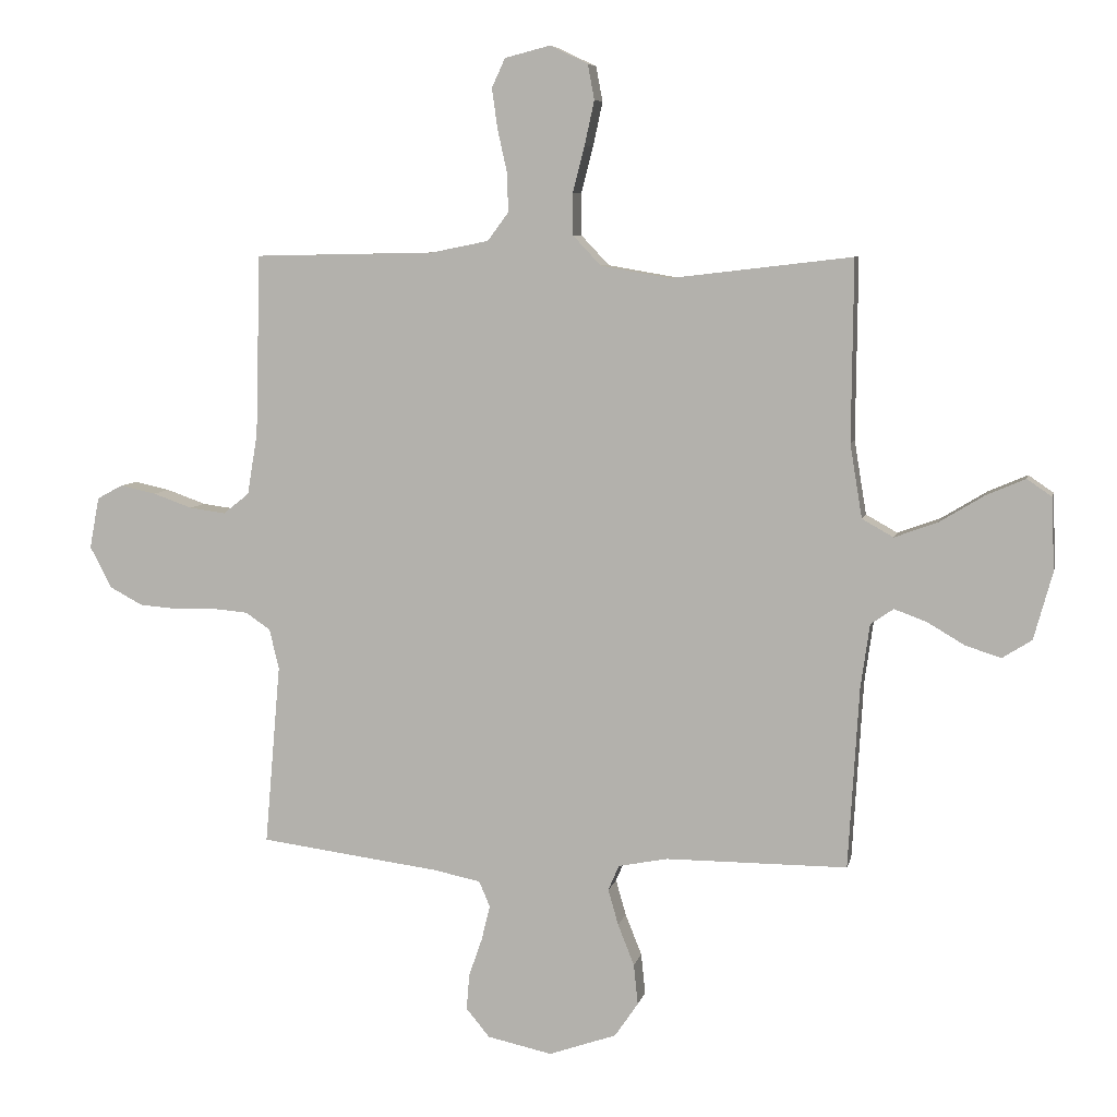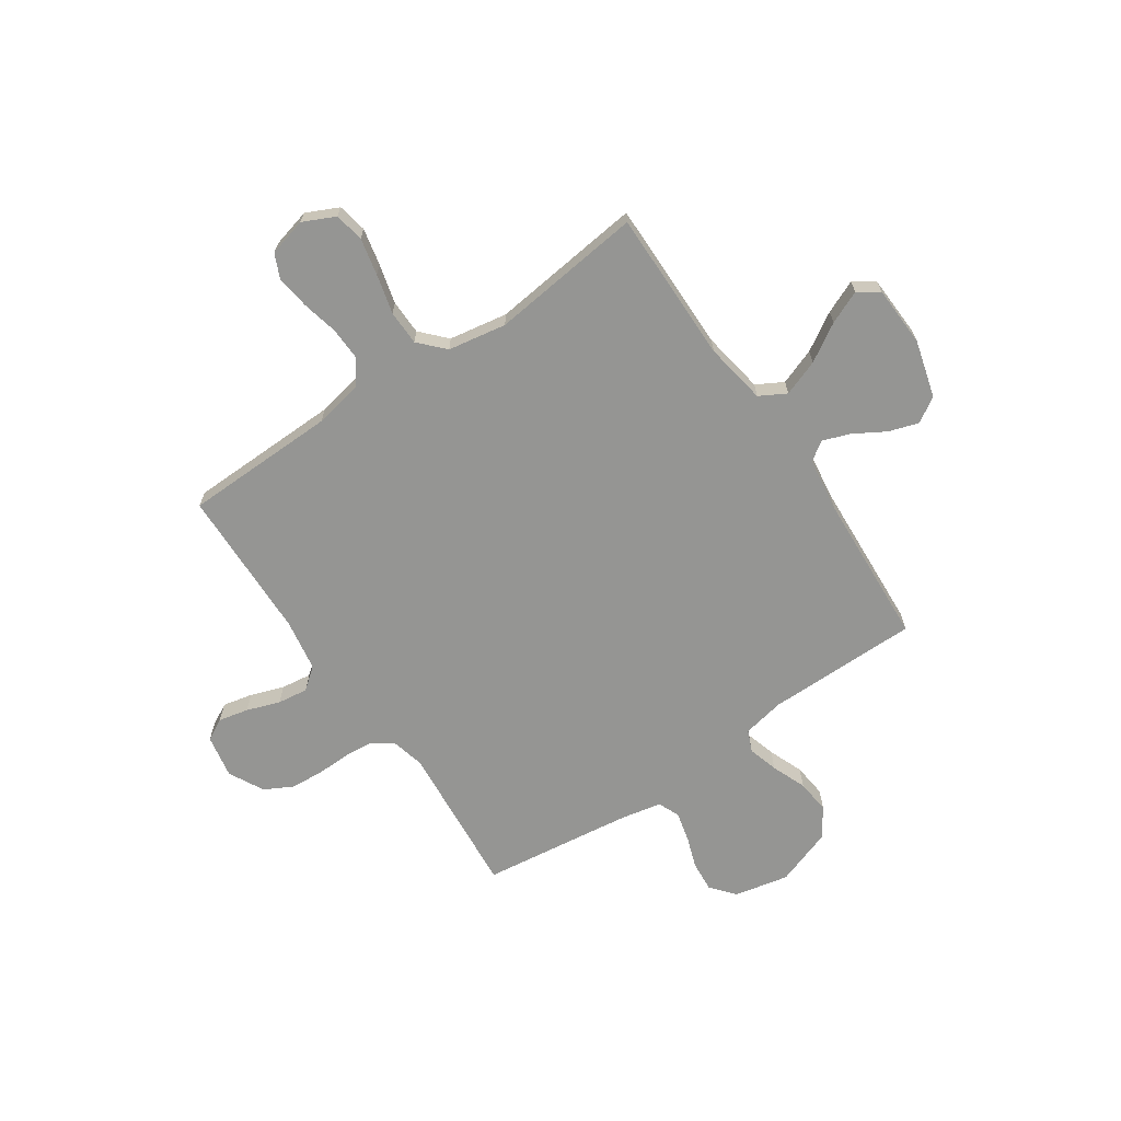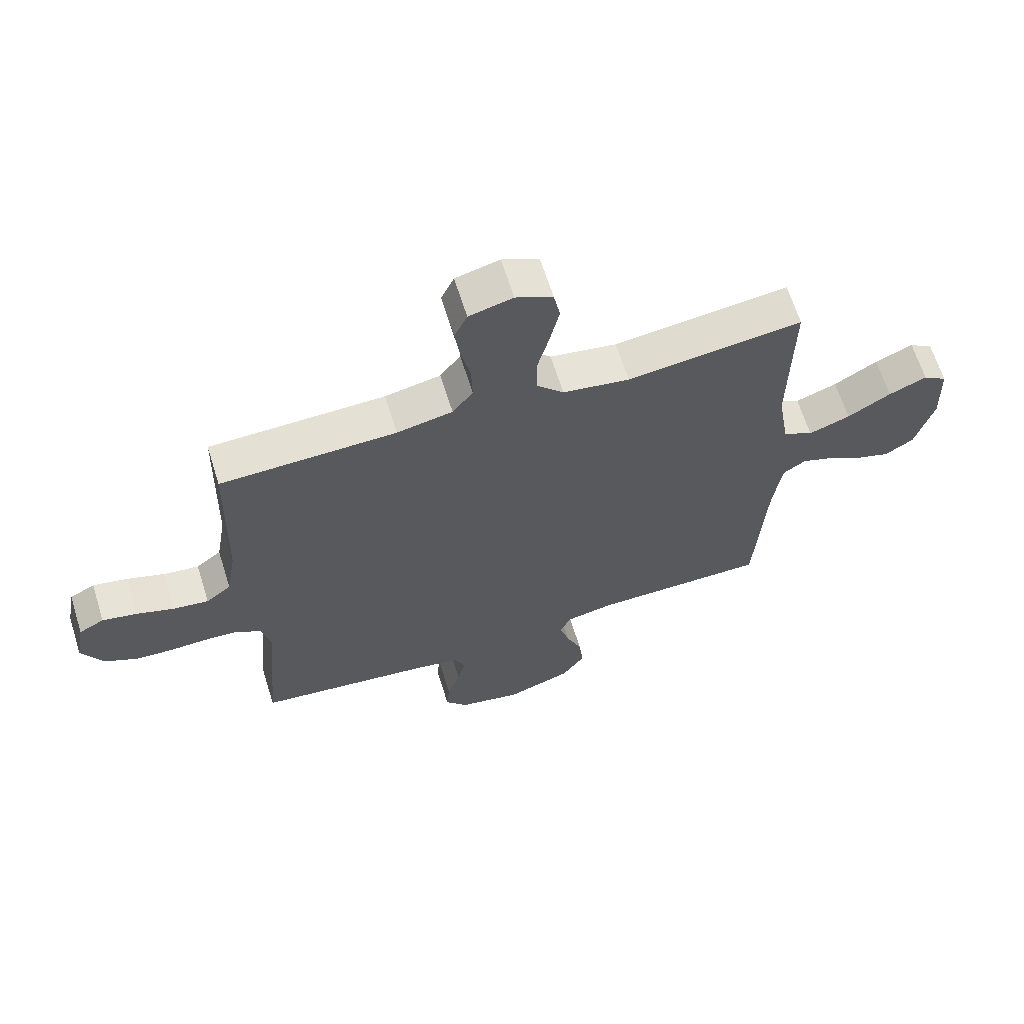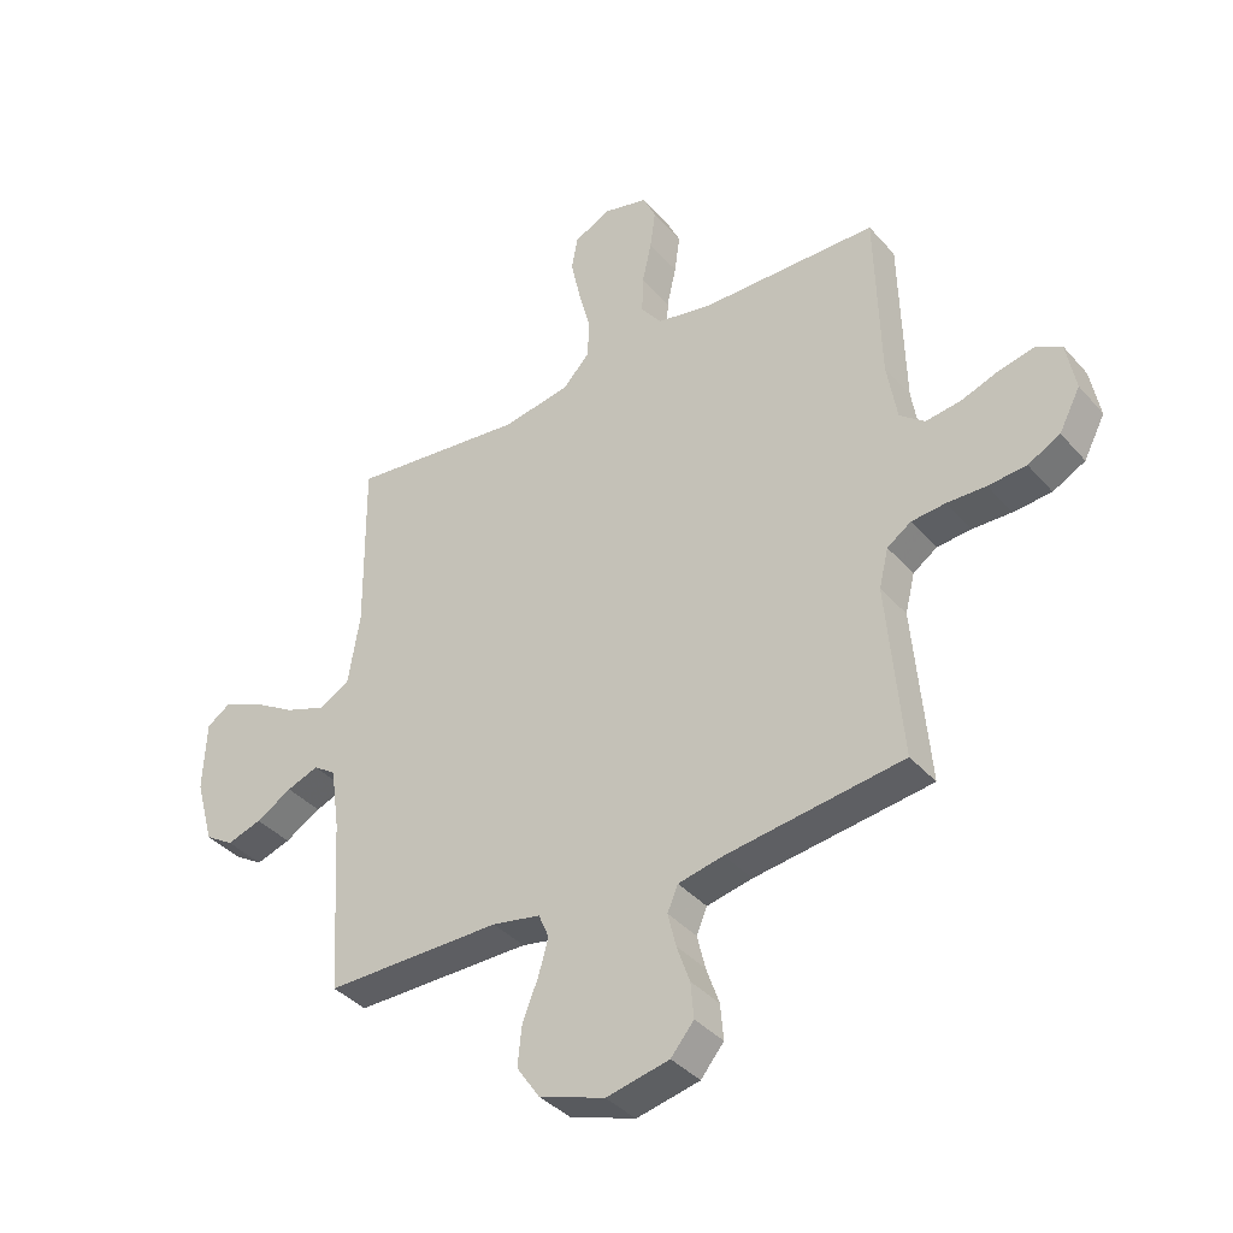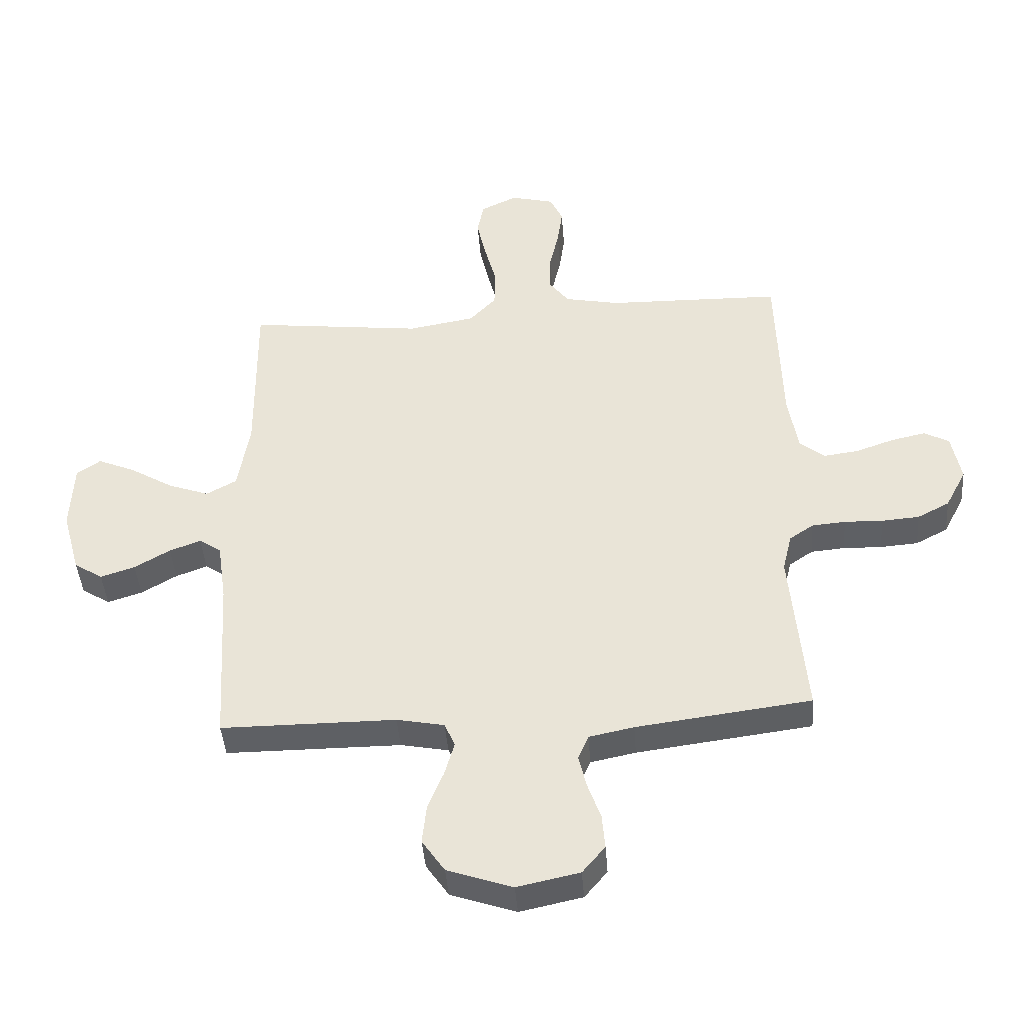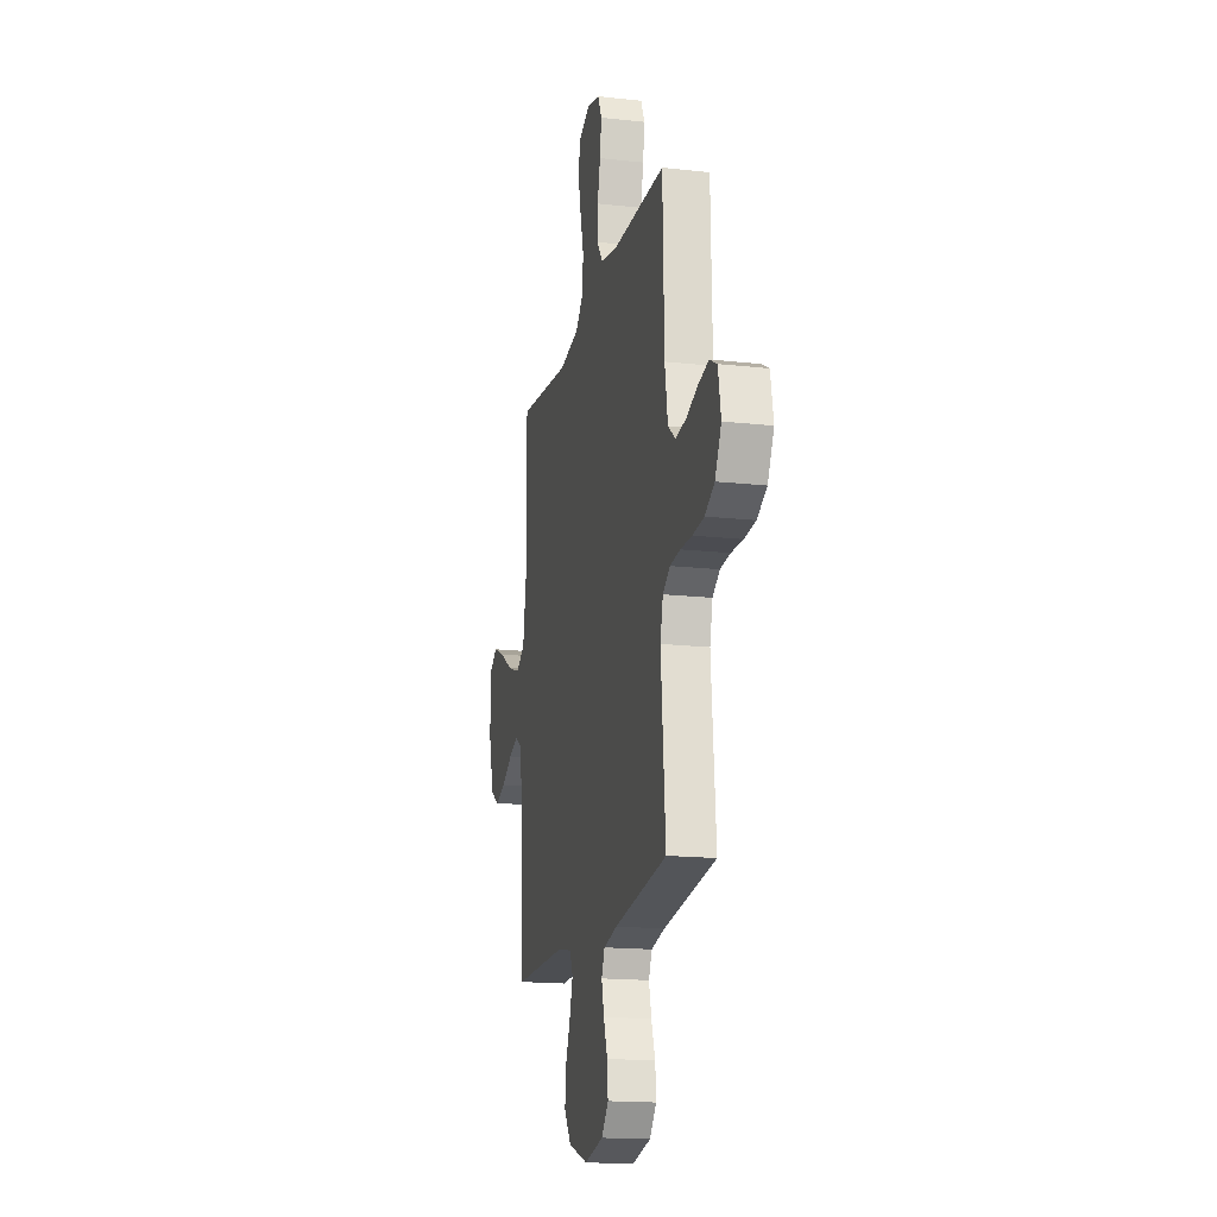
<metadata>
{"format":"obj","ext":"obj","renderer":"f3d","projection":"perspective","resolution":1024,"background":"white","views":[{"elev":6.8,"azim":12.0,"up":"+Z"},{"elev":-67.3,"azim":34.3,"up":"+Y"},{"elev":65.0,"azim":-17.4,"up":"+Z"},{"elev":-38.3,"azim":-143.9,"up":"+Z"},{"elev":-42.8,"azim":-175.7,"up":"+Z"},{"elev":-17.0,"azim":-102.6,"up":"+Z"}]}
</metadata>
<code>
v -0.5 0.07 0.5
v -0.2 0.07 0.506
v -0.105 0.07 0.525
v -0.07 0.07 0.572
v -0.072 0.07 0.637
v -0.088 0.07 0.708
v -0.097 0.07 0.774
v -0.075 0.07 0.822
v 0 0.07 0.841
v 0.063 0.07 0.811
v 0.074 0.07 0.753
v 0.058 0.07 0.68
v 0.038 0.07 0.603
v 0.039 0.07 0.534
v 0.085 0.07 0.485
v 0.2 0.07 0.465
v 0.5 0.07 0.5
v 0.497 0.07 0.2
v 0.517 0.07 0.078
v 0.569 0.07 0.049
v 0.64 0.07 0.075
v 0.714 0.07 0.12
v 0.779 0.07 0.148
v 0.82 0.07 0.12
v 0.825 0.07 0
v 0.794 0.07 -0.112
v 0.745 0.07 -0.143
v 0.686 0.07 -0.124
v 0.625 0.07 -0.088
v 0.571 0.07 -0.068
v 0.533 0.07 -0.094
v 0.518 0.07 -0.2
v 0.5 0.07 -0.5
v 0.2 0.07 -0.5
v 0.118 0.07 -0.516
v 0.1 0.07 -0.558
v 0.117 0.07 -0.617
v 0.144 0.07 -0.685
v 0.151 0.07 -0.752
v 0.112 0.07 -0.809
v 0 0.07 -0.848
v -0.107 0.07 -0.825
v -0.146 0.07 -0.778
v -0.141 0.07 -0.718
v -0.119 0.07 -0.655
v -0.105 0.07 -0.597
v -0.123 0.07 -0.555
v -0.2 0.07 -0.539
v -0.5 0.07 -0.5
v -0.474 0.07 -0.2
v -0.49 0.07 -0.134
v -0.531 0.07 -0.106
v -0.589 0.07 -0.101
v -0.655 0.07 -0.103
v -0.72 0.07 -0.098
v -0.775 0.07 -0.069
v -0.811 0.07 0
v -0.795 0.07 0.085
v -0.752 0.07 0.108
v -0.693 0.07 0.095
v -0.628 0.07 0.072
v -0.568 0.07 0.064
v -0.525 0.07 0.098
v -0.508 0.07 0.2
v -0.5 0 0.5
v -0.2 0 0.506
v -0.105 0 0.525
v -0.07 0 0.572
v -0.072 0 0.637
v -0.088 0 0.708
v -0.097 0 0.774
v -0.075 0 0.822
v 0 0 0.841
v 0.063 0 0.811
v 0.074 0 0.753
v 0.058 0 0.68
v 0.038 0 0.603
v 0.039 0 0.534
v 0.085 0 0.485
v 0.2 0 0.465
v 0.5 0 0.5
v 0.497 0 0.2
v 0.517 0 0.078
v 0.569 0 0.049
v 0.64 0 0.075
v 0.714 0 0.12
v 0.779 0 0.148
v 0.82 0 0.12
v 0.825 0 0
v 0.794 0 -0.112
v 0.745 0 -0.143
v 0.686 0 -0.124
v 0.625 0 -0.088
v 0.571 0 -0.068
v 0.533 0 -0.094
v 0.518 0 -0.2
v 0.5 0 -0.5
v 0.2 0 -0.5
v 0.118 0 -0.516
v 0.1 0 -0.558
v 0.117 0 -0.617
v 0.144 0 -0.685
v 0.151 0 -0.752
v 0.112 0 -0.809
v 0 0 -0.848
v -0.107 0 -0.825
v -0.146 0 -0.778
v -0.141 0 -0.718
v -0.119 0 -0.655
v -0.105 0 -0.597
v -0.123 0 -0.555
v -0.2 0 -0.539
v -0.5 0 -0.5
v -0.474 0 -0.2
v -0.49 0 -0.134
v -0.531 0 -0.106
v -0.589 0 -0.101
v -0.655 0 -0.103
v -0.72 0 -0.098
v -0.775 0 -0.069
v -0.811 0 0
v -0.795 0 0.085
v -0.752 0 0.108
v -0.693 0 0.095
v -0.628 0 0.072
v -0.568 0 0.064
v -0.525 0 0.098
v -0.508 0 0.2
f 59 60 61
f 58 59 61
f 57 58 61
f 56 57 61
f 55 56 61
f 54 55 61
f 53 54 61
f 52 53 61 62
f 51 52 62 63
f 48 49 50
f 51 63 64
f 50 51 64
f 48 50 64
f 47 48 64
f 43 44 45
f 42 43 45
f 41 42 45
f 40 41 45
f 39 40 45
f 38 39 45
f 37 38 45
f 36 37 45 46
f 35 36 46 47
f 32 33 34
f 64 1 2
f 47 64 2
f 35 47 2
f 34 35 2
f 32 34 2
f 31 32 2
f 27 28 29
f 26 27 29
f 25 26 29
f 24 25 29
f 23 24 29
f 22 23 29
f 21 22 29
f 20 21 29 30
f 16 17 18
f 15 16 18 19
f 11 12 13
f 10 11 13
f 9 10 13
f 8 9 13
f 7 8 13
f 6 7 13
f 5 6 13
f 4 5 13 14
f 3 4 14 15
f 3 15 19
f 2 3 19
f 31 2 19
f 19 20 30 31
f 125 124 123
f 125 123 122
f 125 122 121
f 125 121 120
f 125 120 119
f 125 119 118
f 125 118 117
f 126 125 117 116
f 127 126 116 115
f 114 113 112
f 128 127 115
f 128 115 114
f 128 114 112
f 128 112 111
f 109 108 107
f 109 107 106
f 109 106 105
f 109 105 104
f 109 104 103
f 109 103 102
f 109 102 101
f 110 109 101 100
f 111 110 100 99
f 98 97 96
f 66 65 128
f 66 128 111
f 66 111 99
f 66 99 98
f 66 98 96
f 66 96 95
f 93 92 91
f 93 91 90
f 93 90 89
f 93 89 88
f 93 88 87
f 93 87 86
f 93 86 85
f 94 93 85 84
f 82 81 80
f 83 82 80 79
f 77 76 75
f 77 75 74
f 77 74 73
f 77 73 72
f 77 72 71
f 77 71 70
f 77 70 69
f 78 77 69 68
f 79 78 68 67
f 83 79 67
f 83 67 66
f 83 66 95
f 95 94 84 83
f 1 65 66 2
f 2 66 67 3
f 3 67 68 4
f 4 68 69 5
f 5 69 70 6
f 6 70 71 7
f 7 71 72 8
f 8 72 73 9
f 9 73 74 10
f 10 74 75 11
f 11 75 76 12
f 12 76 77 13
f 13 77 78 14
f 14 78 79 15
f 15 79 80 16
f 16 80 81 17
f 17 81 82 18
f 18 82 83 19
f 19 83 84 20
f 20 84 85 21
f 21 85 86 22
f 22 86 87 23
f 23 87 88 24
f 24 88 89 25
f 25 89 90 26
f 26 90 91 27
f 27 91 92 28
f 28 92 93 29
f 29 93 94 30
f 30 94 95 31
f 31 95 96 32
f 32 96 97 33
f 33 97 98 34
f 34 98 99 35
f 35 99 100 36
f 36 100 101 37
f 37 101 102 38
f 38 102 103 39
f 39 103 104 40
f 40 104 105 41
f 41 105 106 42
f 42 106 107 43
f 43 107 108 44
f 44 108 109 45
f 45 109 110 46
f 46 110 111 47
f 47 111 112 48
f 48 112 113 49
f 49 113 114 50
f 50 114 115 51
f 51 115 116 52
f 52 116 117 53
f 53 117 118 54
f 54 118 119 55
f 55 119 120 56
f 56 120 121 57
f 57 121 122 58
f 58 122 123 59
f 59 123 124 60
f 60 124 125 61
f 61 125 126 62
f 62 126 127 63
f 63 127 128 64
f 64 128 65 1

</code>
